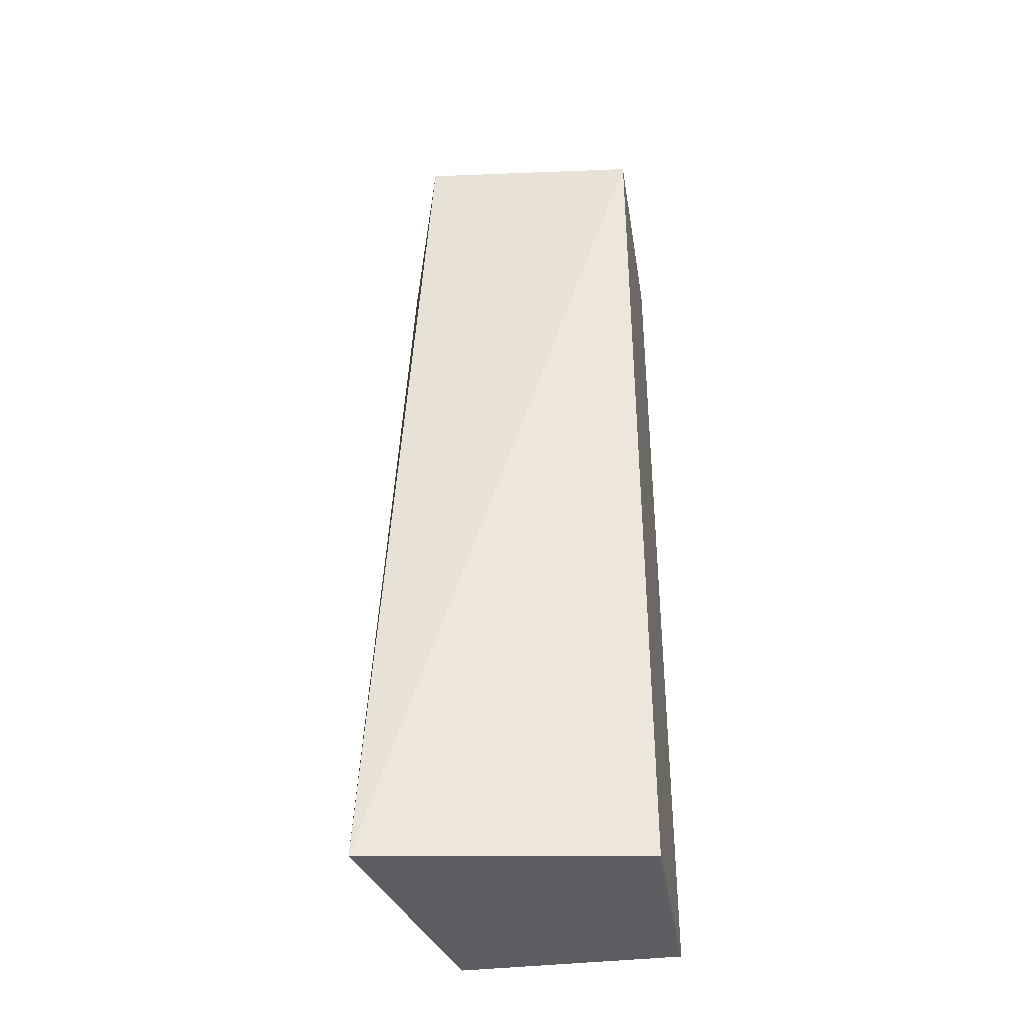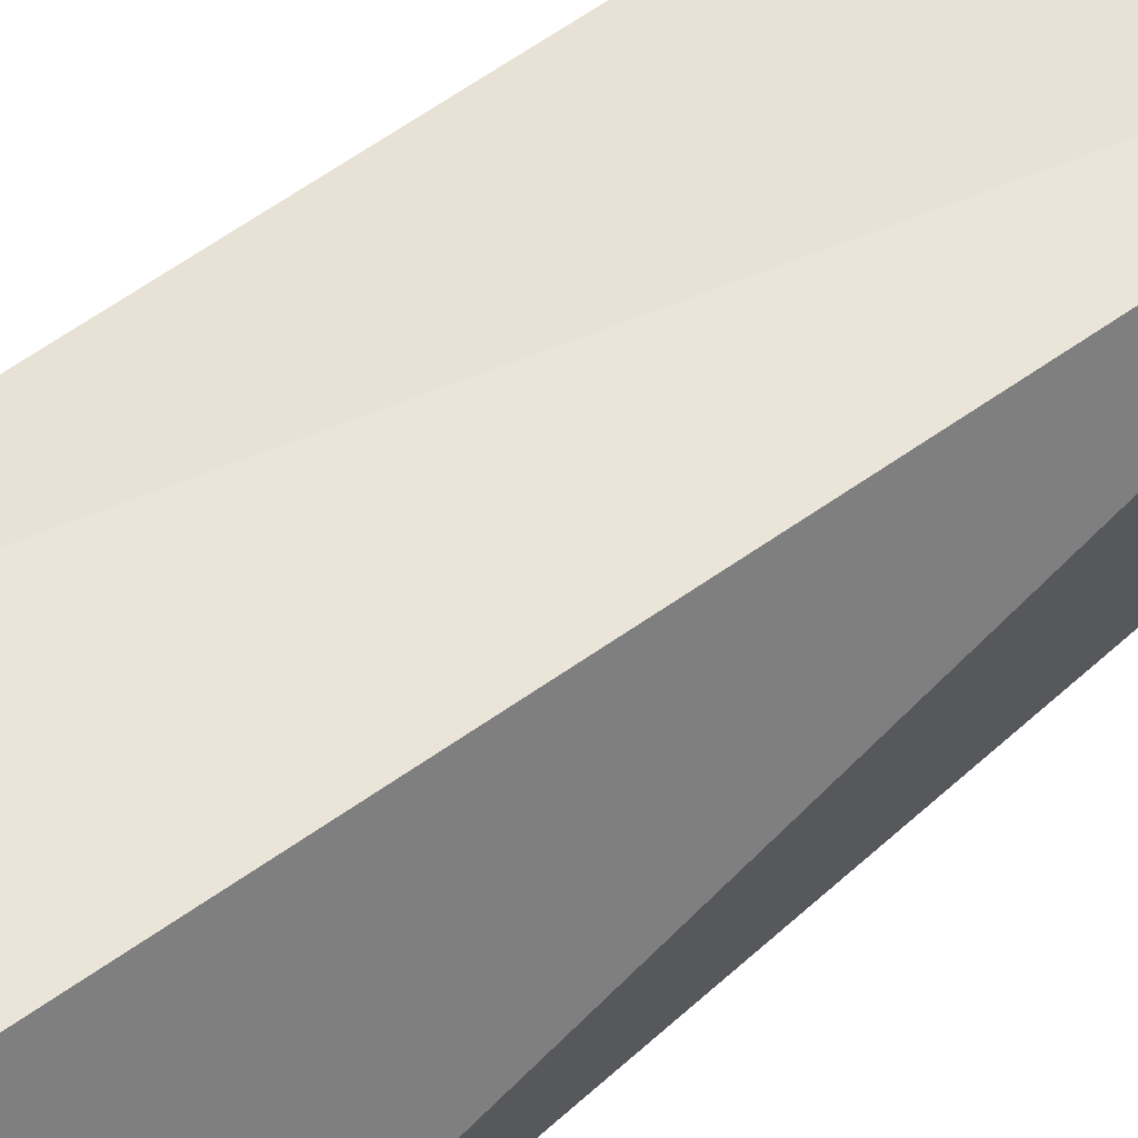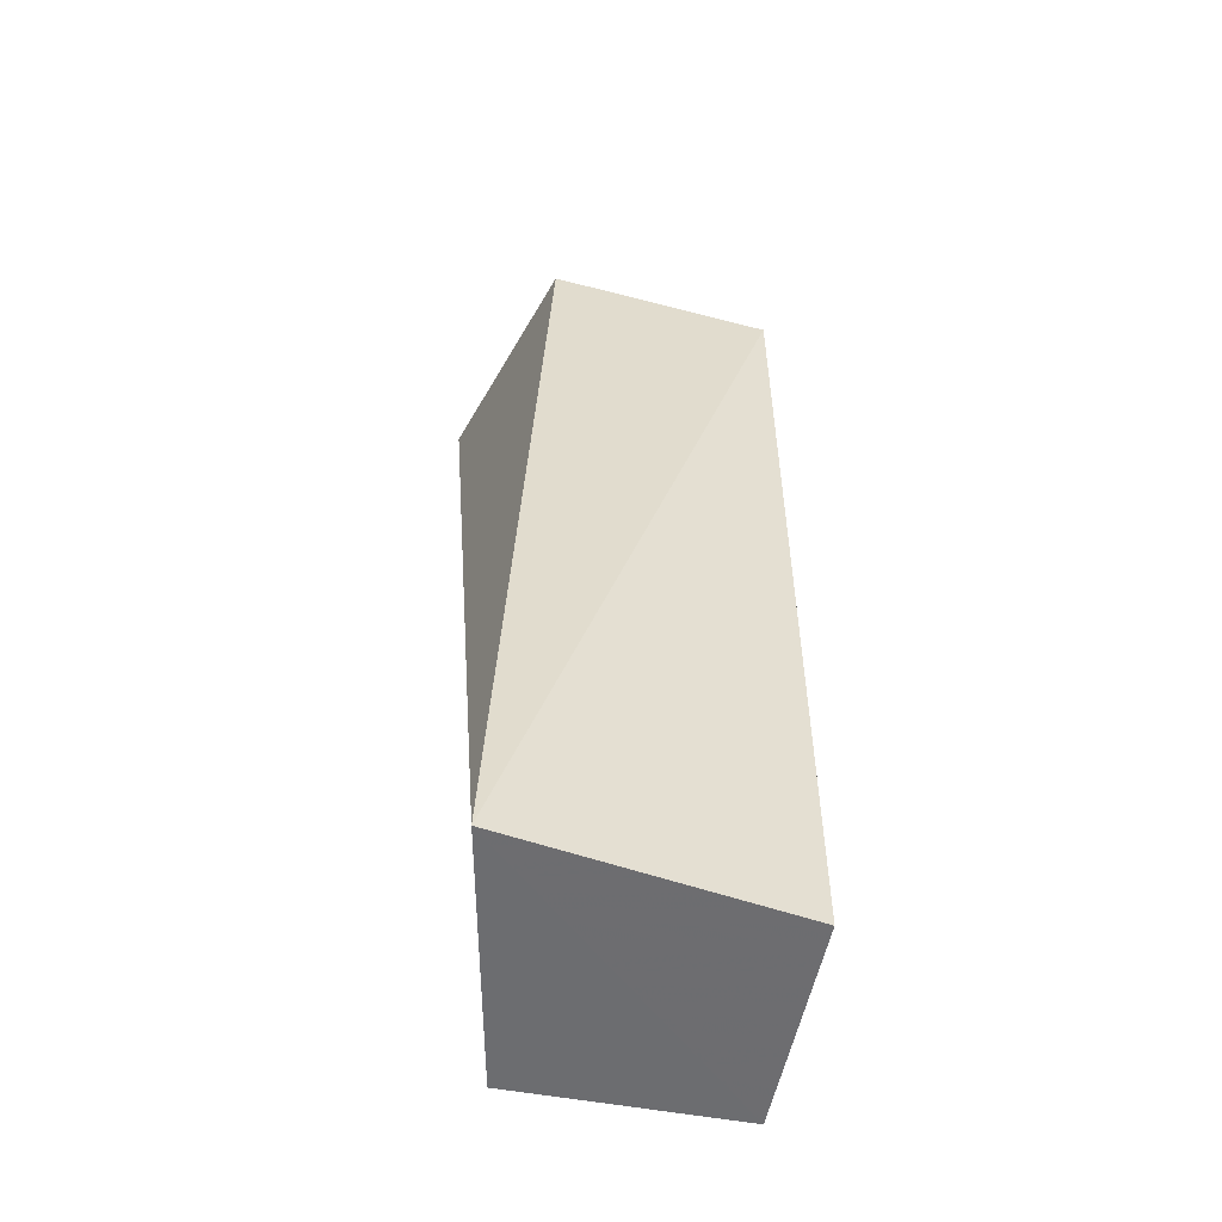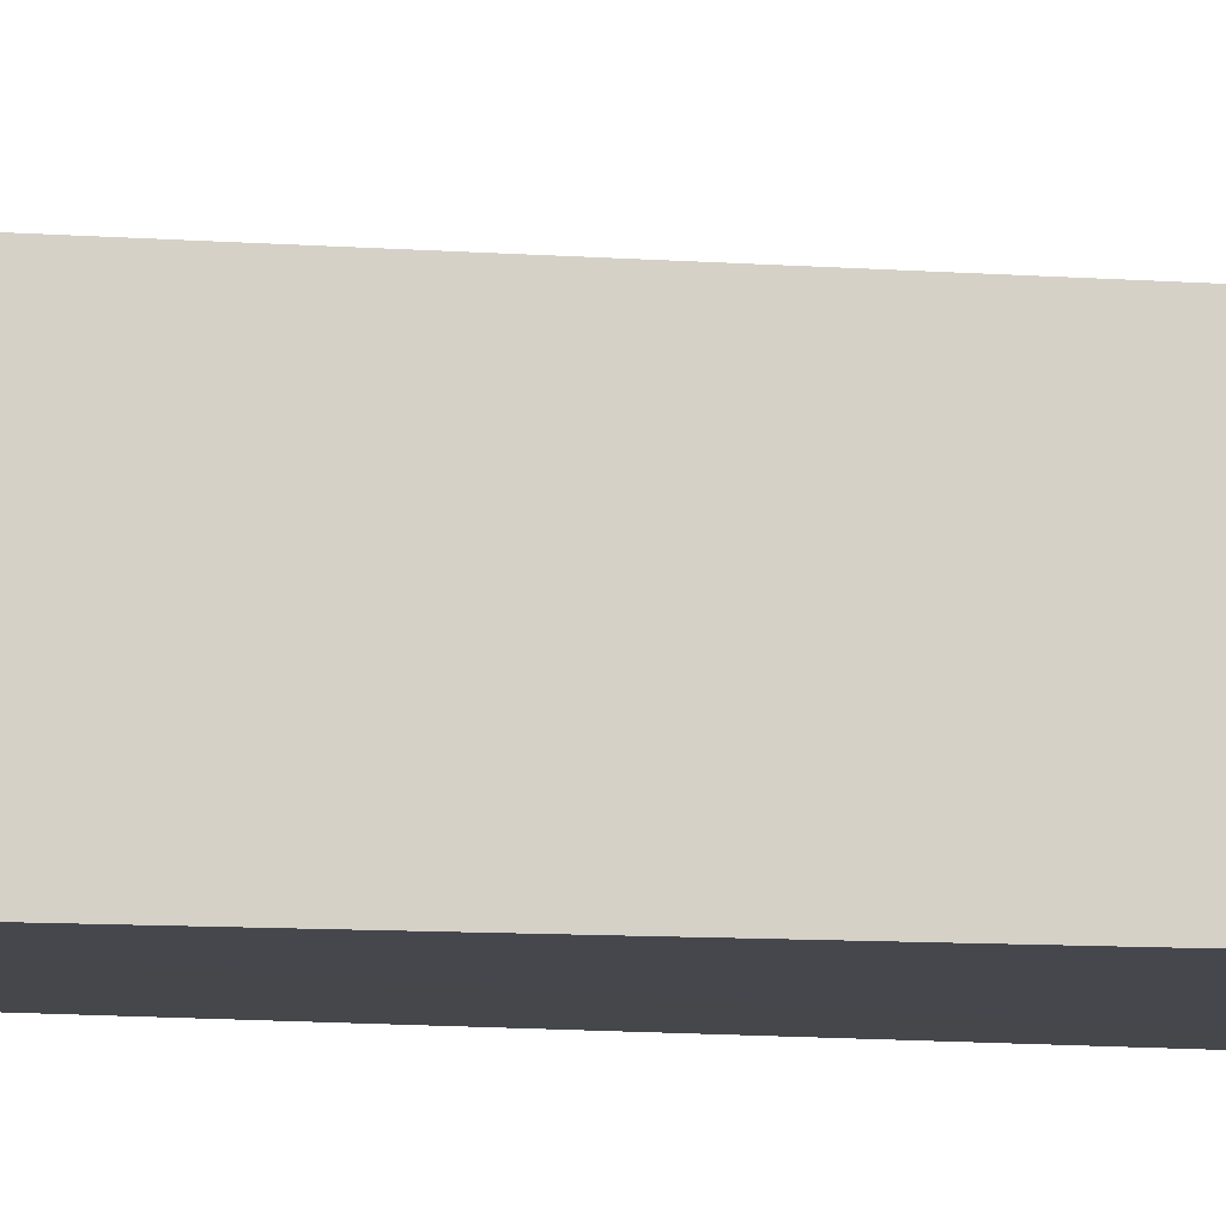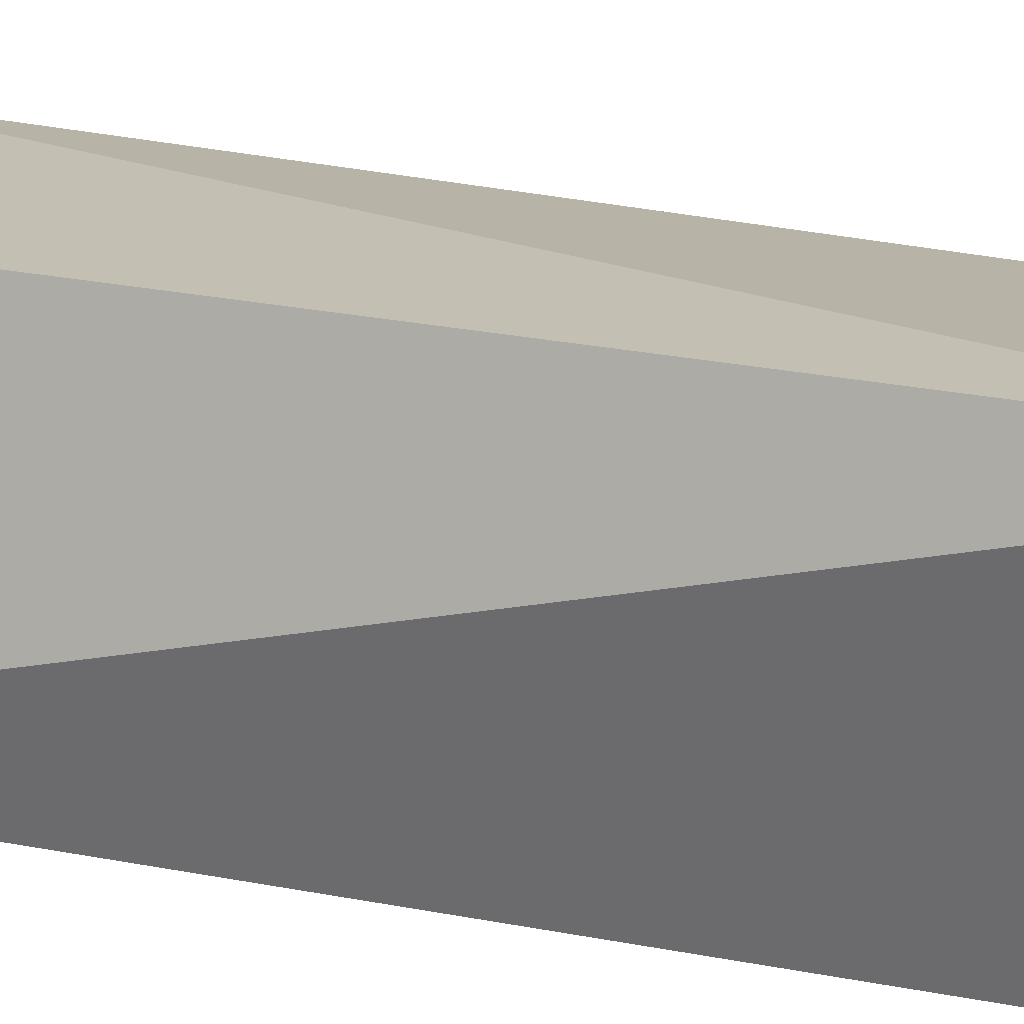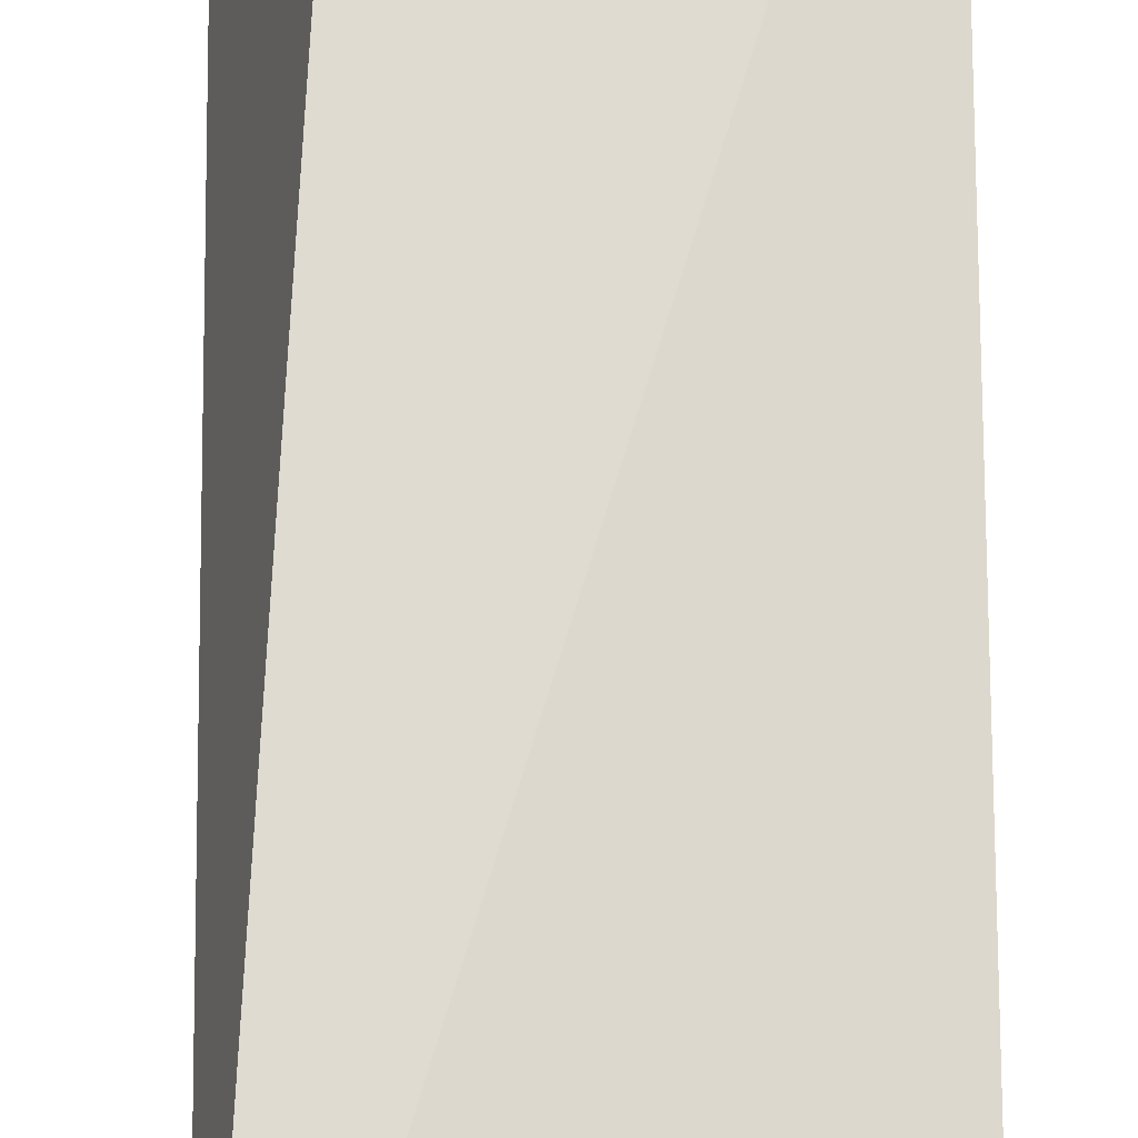
<metadata>
{"format":"obj","ext":"obj","renderer":"f3d","projection":"perspective","resolution":1024,"background":"white","views":[{"elev":-37.4,"azim":-171.0,"up":"+Z"},{"elev":52.7,"azim":50.0,"up":"+Y"},{"elev":-54.1,"azim":168.8,"up":"+Z"},{"elev":-10.5,"azim":-99.8,"up":"+Y"},{"elev":20.9,"azim":115.2,"up":"+Y"},{"elev":72.6,"azim":179.8,"up":"+Y"}]}
</metadata>
<code>
v 0.01413 0.01422 0.06513
v 0.01814 0.000967 0.06635
v 0.01686 0.01637 0.01202
v 0.001029 0.01378 0.01204
v 0.001029 0.001092 0.06406
v 0.01372 0.001092 0.01204
v 0.001029 0.01378 0.06406
v 0.001029 0.001092 0.01204
f 1 2 3
f 6 3 2
f 7 1 3
f 7 3 4
f 7 4 5
f 7 5 2
f 7 2 1
f 8 4 3
f 8 3 6
f 8 5 4
f 8 6 2
f 8 2 5

</code>
